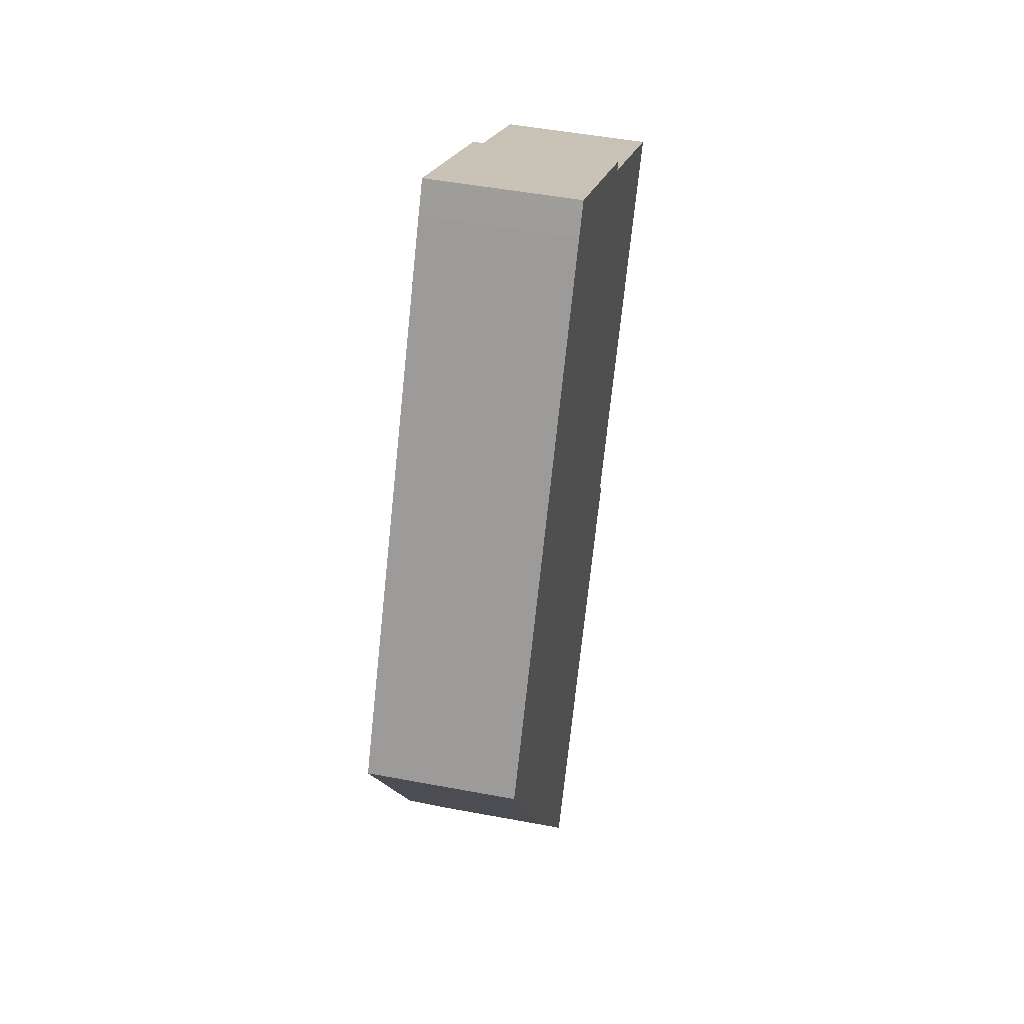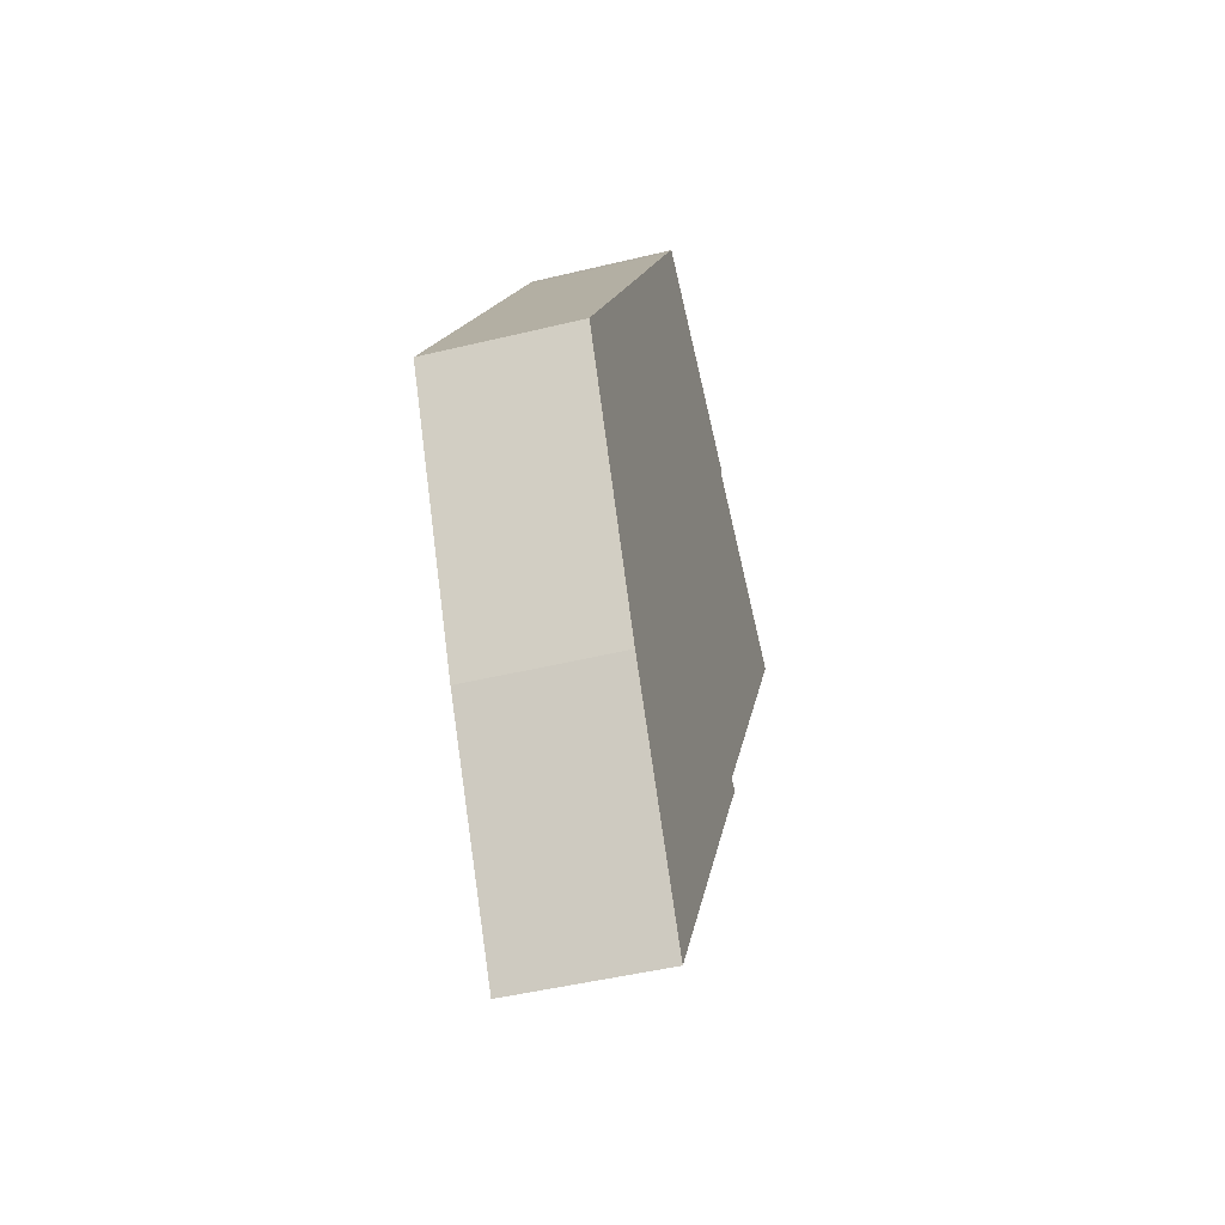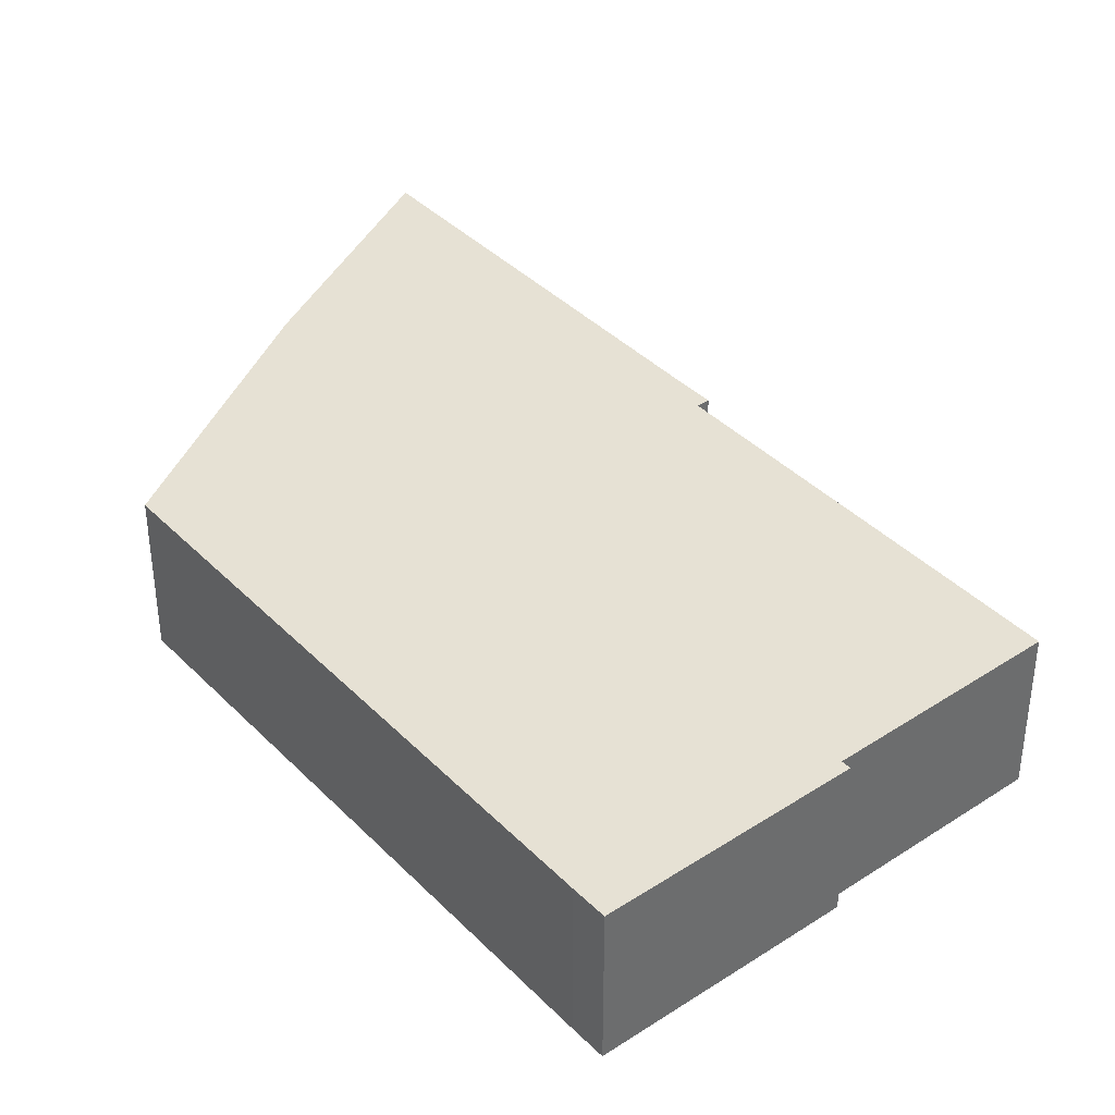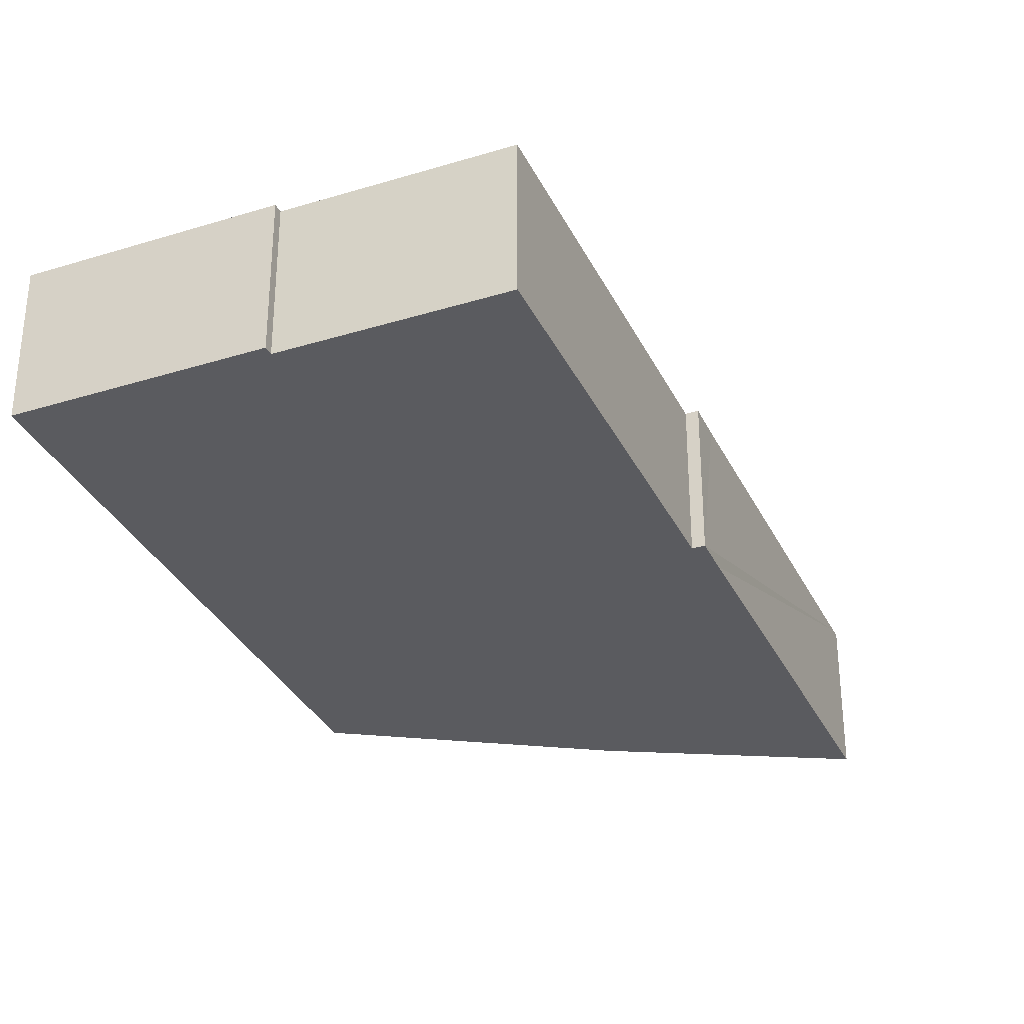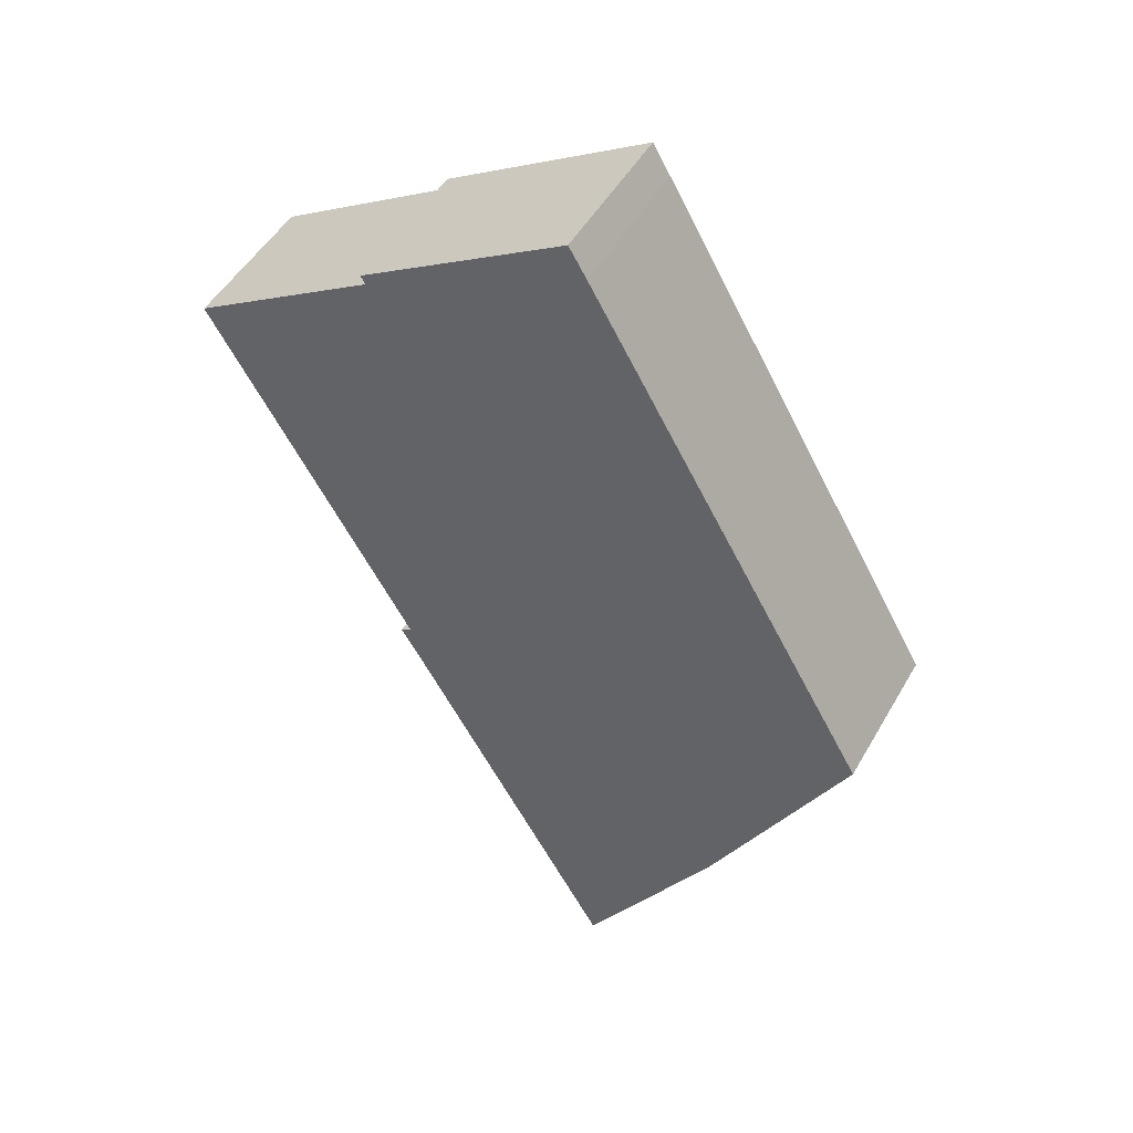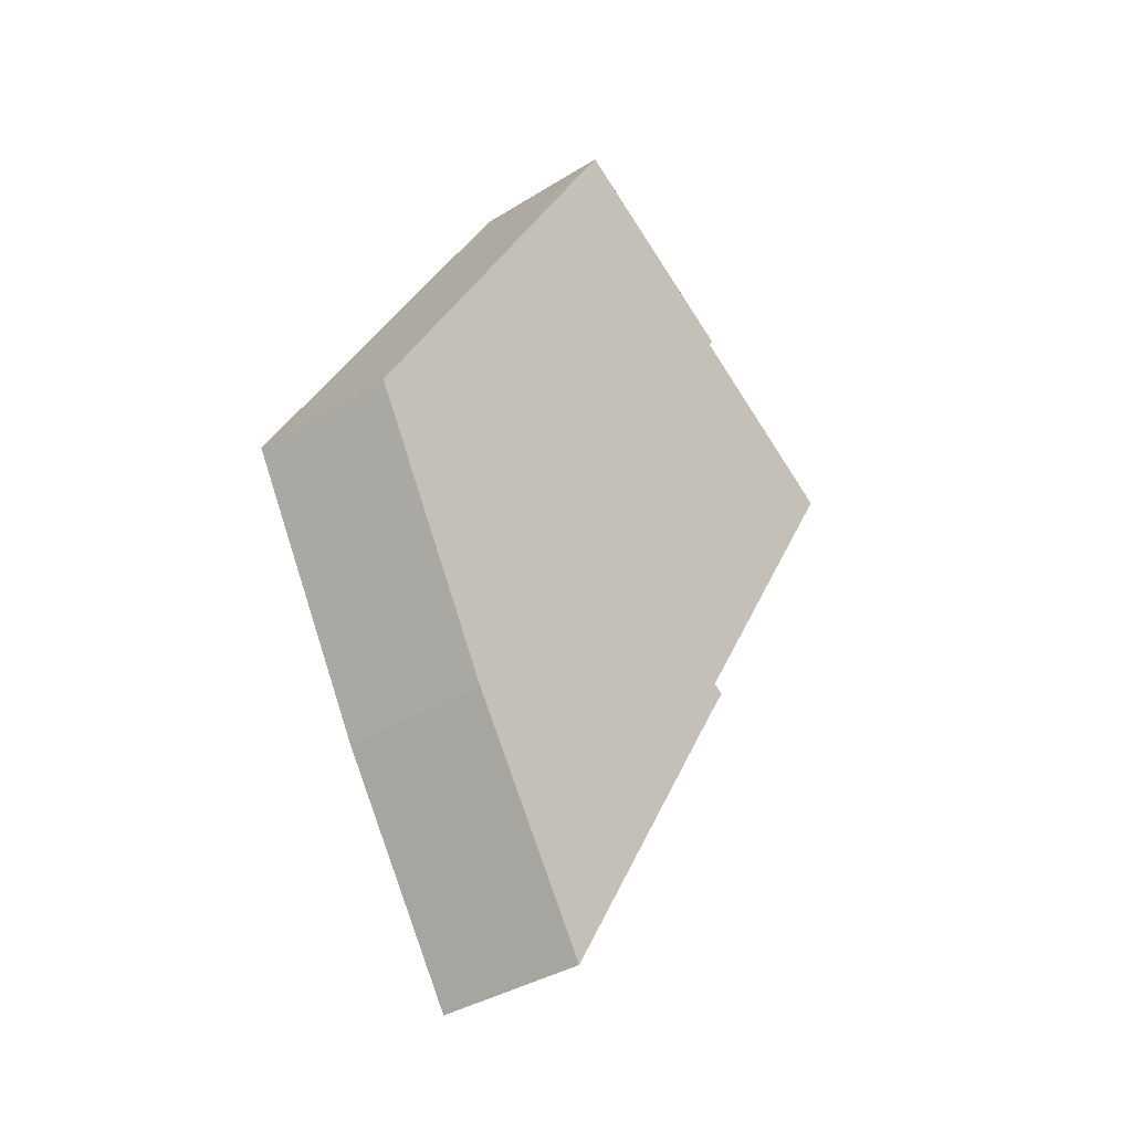
<metadata>
{"format":"obj","ext":"obj","renderer":"f3d","projection":"perspective","resolution":1024,"background":"white","views":[{"elev":48.6,"azim":-78.1,"up":"+Z"},{"elev":-47.4,"azim":-74.7,"up":"+Z"},{"elev":39.3,"azim":-8.8,"up":"+Y"},{"elev":-33.5,"azim":53.3,"up":"+Y"},{"elev":48.6,"azim":-151.4,"up":"+Z"},{"elev":-36.6,"azim":-50.9,"up":"+Z"}]}
</metadata>
<code>
v  28.18 8.705 -3.931
v  29.32 8.705 22.79
v  40.09 8.705 16.43
v  27.64 8.705 -6.222
v  28.8 8.705 -4.295
v  17.59 8.705 30.25
v  29.59 8.705 23.25
v  16 8.705 -26.15
v  15.7 8.705 -26.66
v  7.984 8.705 -14.52
v  16.56 8.705 28.52
v  9.066 8.705 15.61
v  1.759 8.705 -3.199
v  8.443 8.705 14.54
v  0 8.705 5.33e-16
v  29.59 -1.424e-15 23.25
v  29.32 -1.395e-15 22.79
v  40.09 -1.006e-15 16.43
v  28.18 2.407e-16 -3.931
v  28.8 2.63e-16 -4.295
v  27.64 3.81e-16 -6.222
v  16 1.601e-15 -26.15
v  15.7 1.633e-15 -26.66
v  17.59 -1.852e-15 30.25
v  7.984 8.89e-16 -14.52
v  1.759 1.959e-16 -3.199
v  0 0 0
v  8.443 -8.901e-16 14.54
v  9.066 -9.558e-16 15.61
v  16.56 -1.746e-15 28.52
g defaultobject
f 1 2 3
f 4 1 5
f 2 6 7
f 6 2 1
f 6 1 4
f 6 4 8
f 6 8 9
f 6 9 10
f 6 10 11
f 11 10 12
f 12 10 13
f 12 13 14
f 14 13 15
f 16 2 7
f 2 16 17
f 18 1 3
f 1 18 19
f 20 4 5
f 4 20 8
f 8 20 21
f 8 21 22
f 8 22 9
f 9 22 23
f 17 3 2
f 3 17 18
f 19 5 1
f 5 19 20
f 24 7 6
f 7 24 16
f 23 10 9
f 10 23 25
f 25 13 10
f 13 25 26
f 13 26 15
f 15 26 27
f 27 14 15
f 14 27 28
f 14 28 12
f 12 28 11
f 11 28 29
f 11 29 30
f 11 30 6
f 6 30 24
f 22 25 23
f 25 22 21
f 25 21 26
f 26 21 20
f 26 20 19
f 26 19 18
f 26 18 27
f 27 18 28
f 28 18 17
f 28 17 29
f 29 17 16
f 29 16 30
f 30 16 24

</code>
